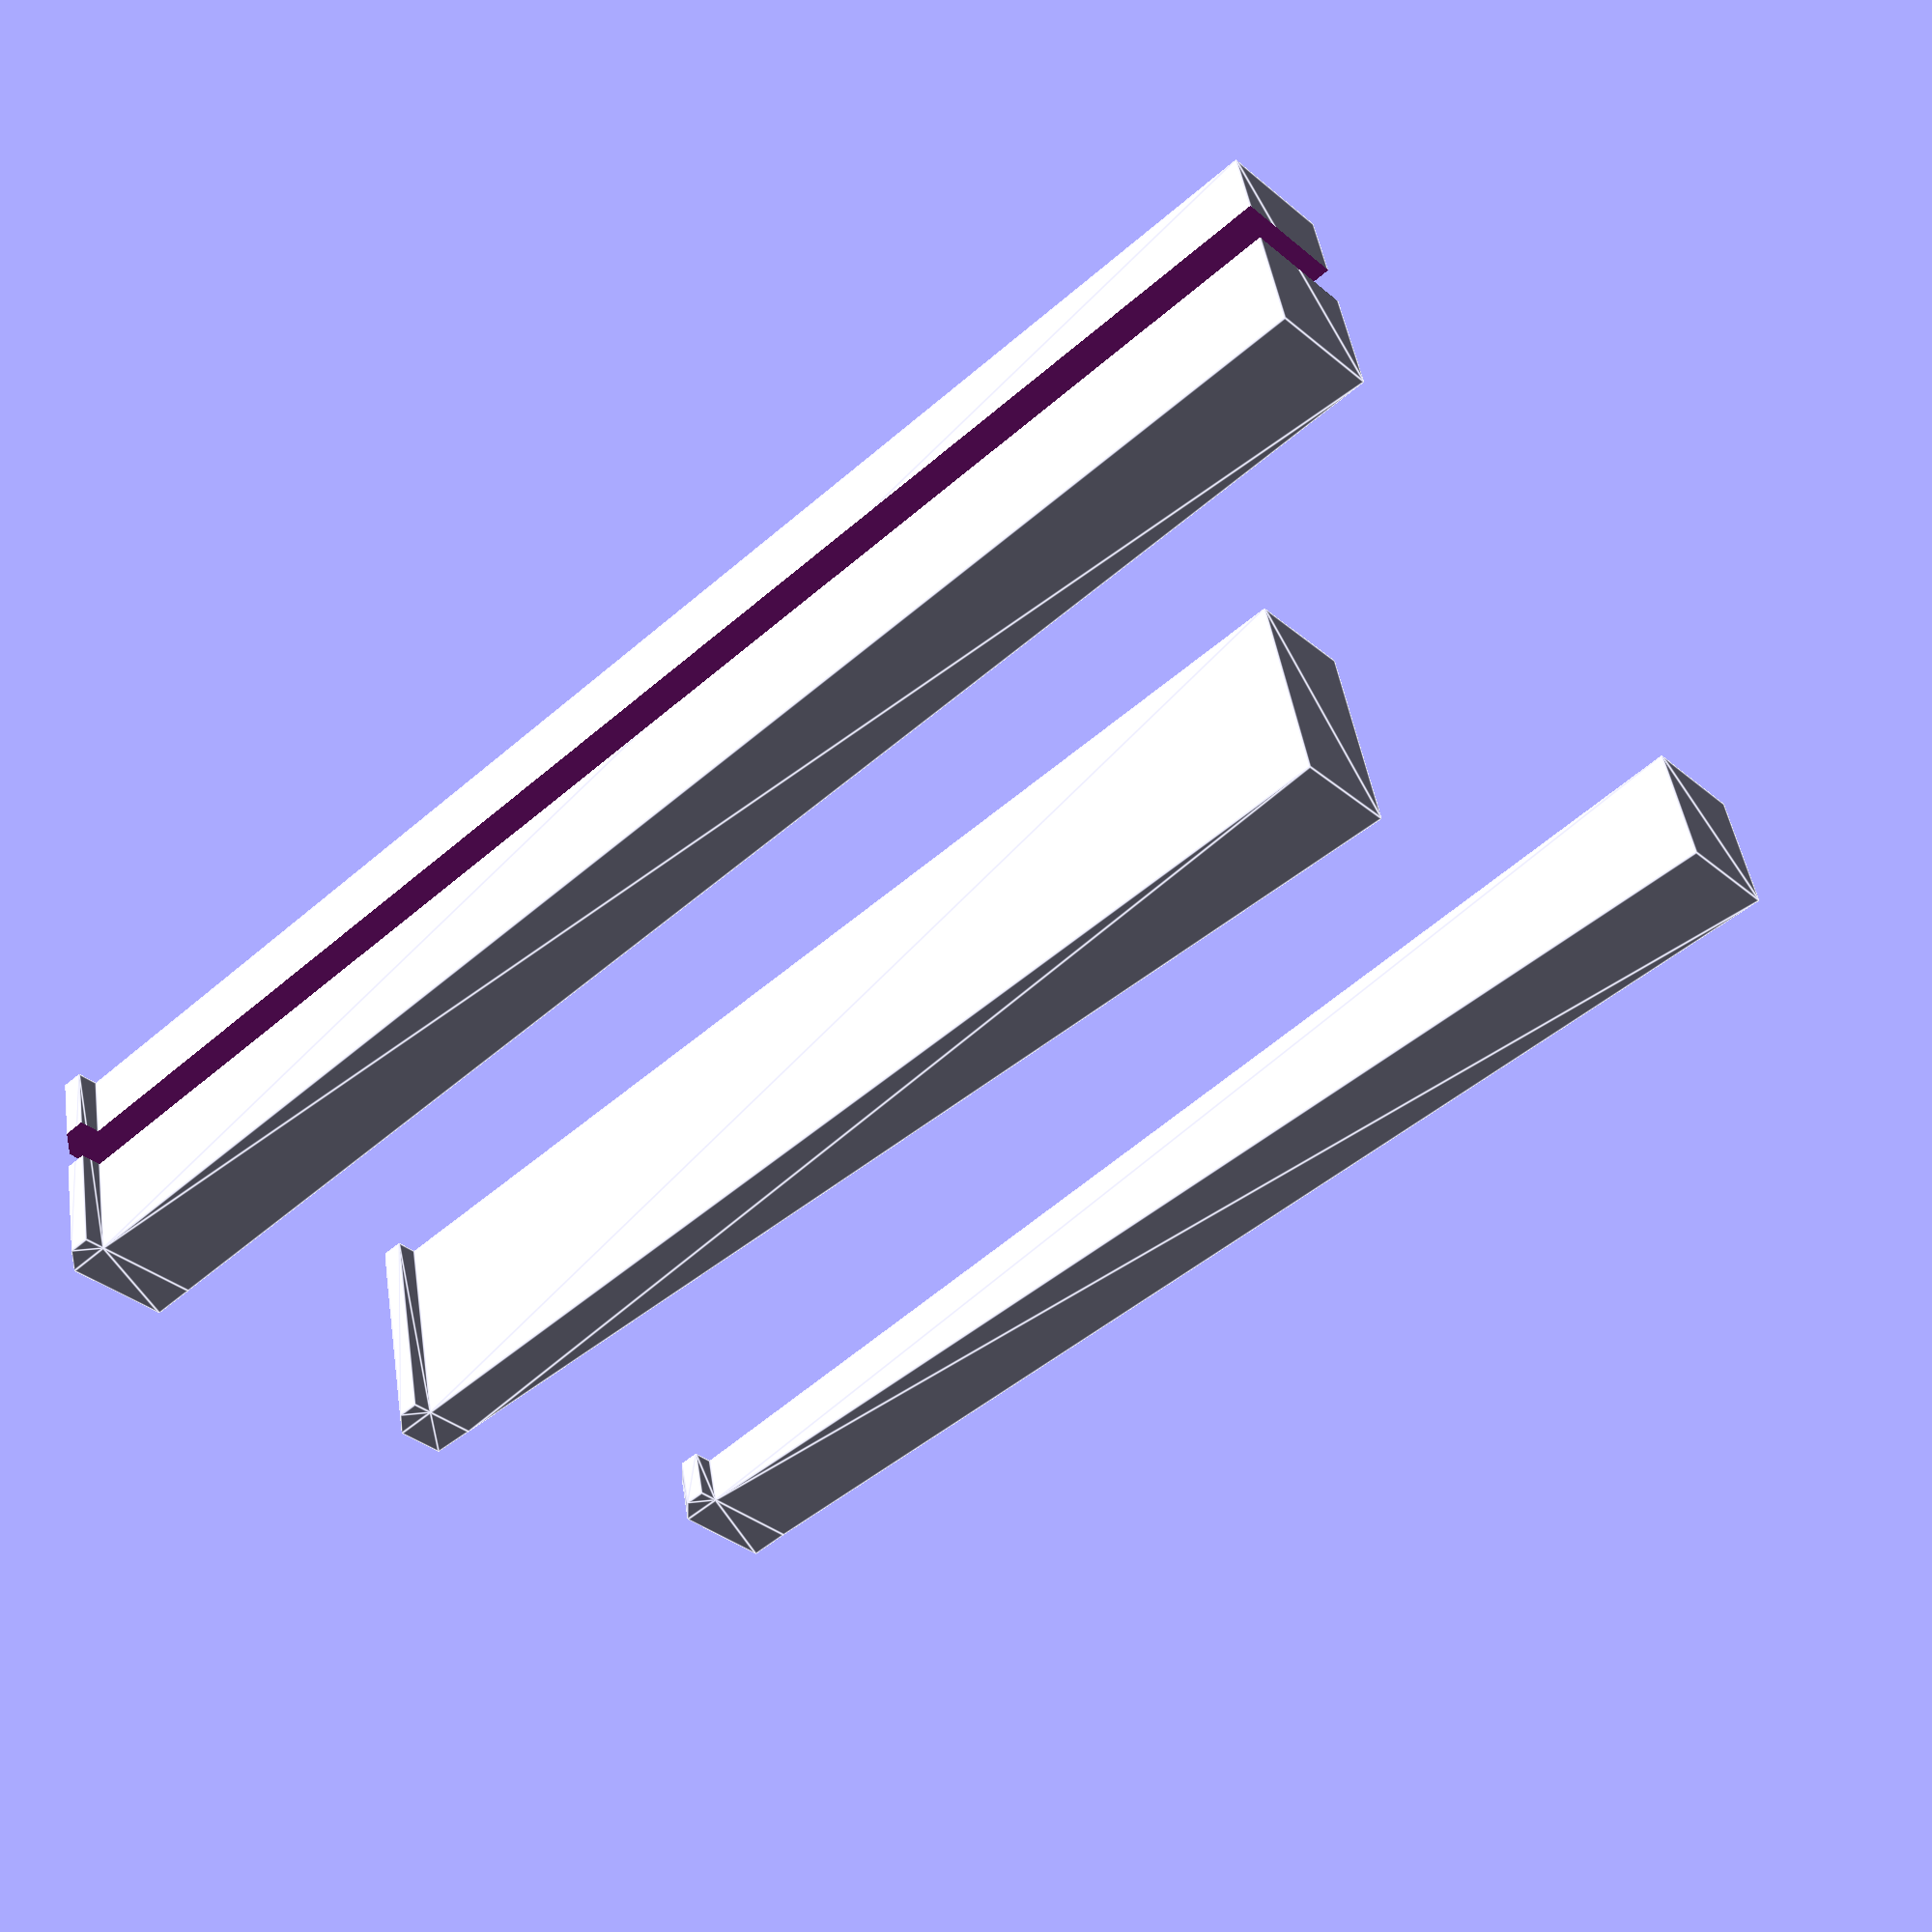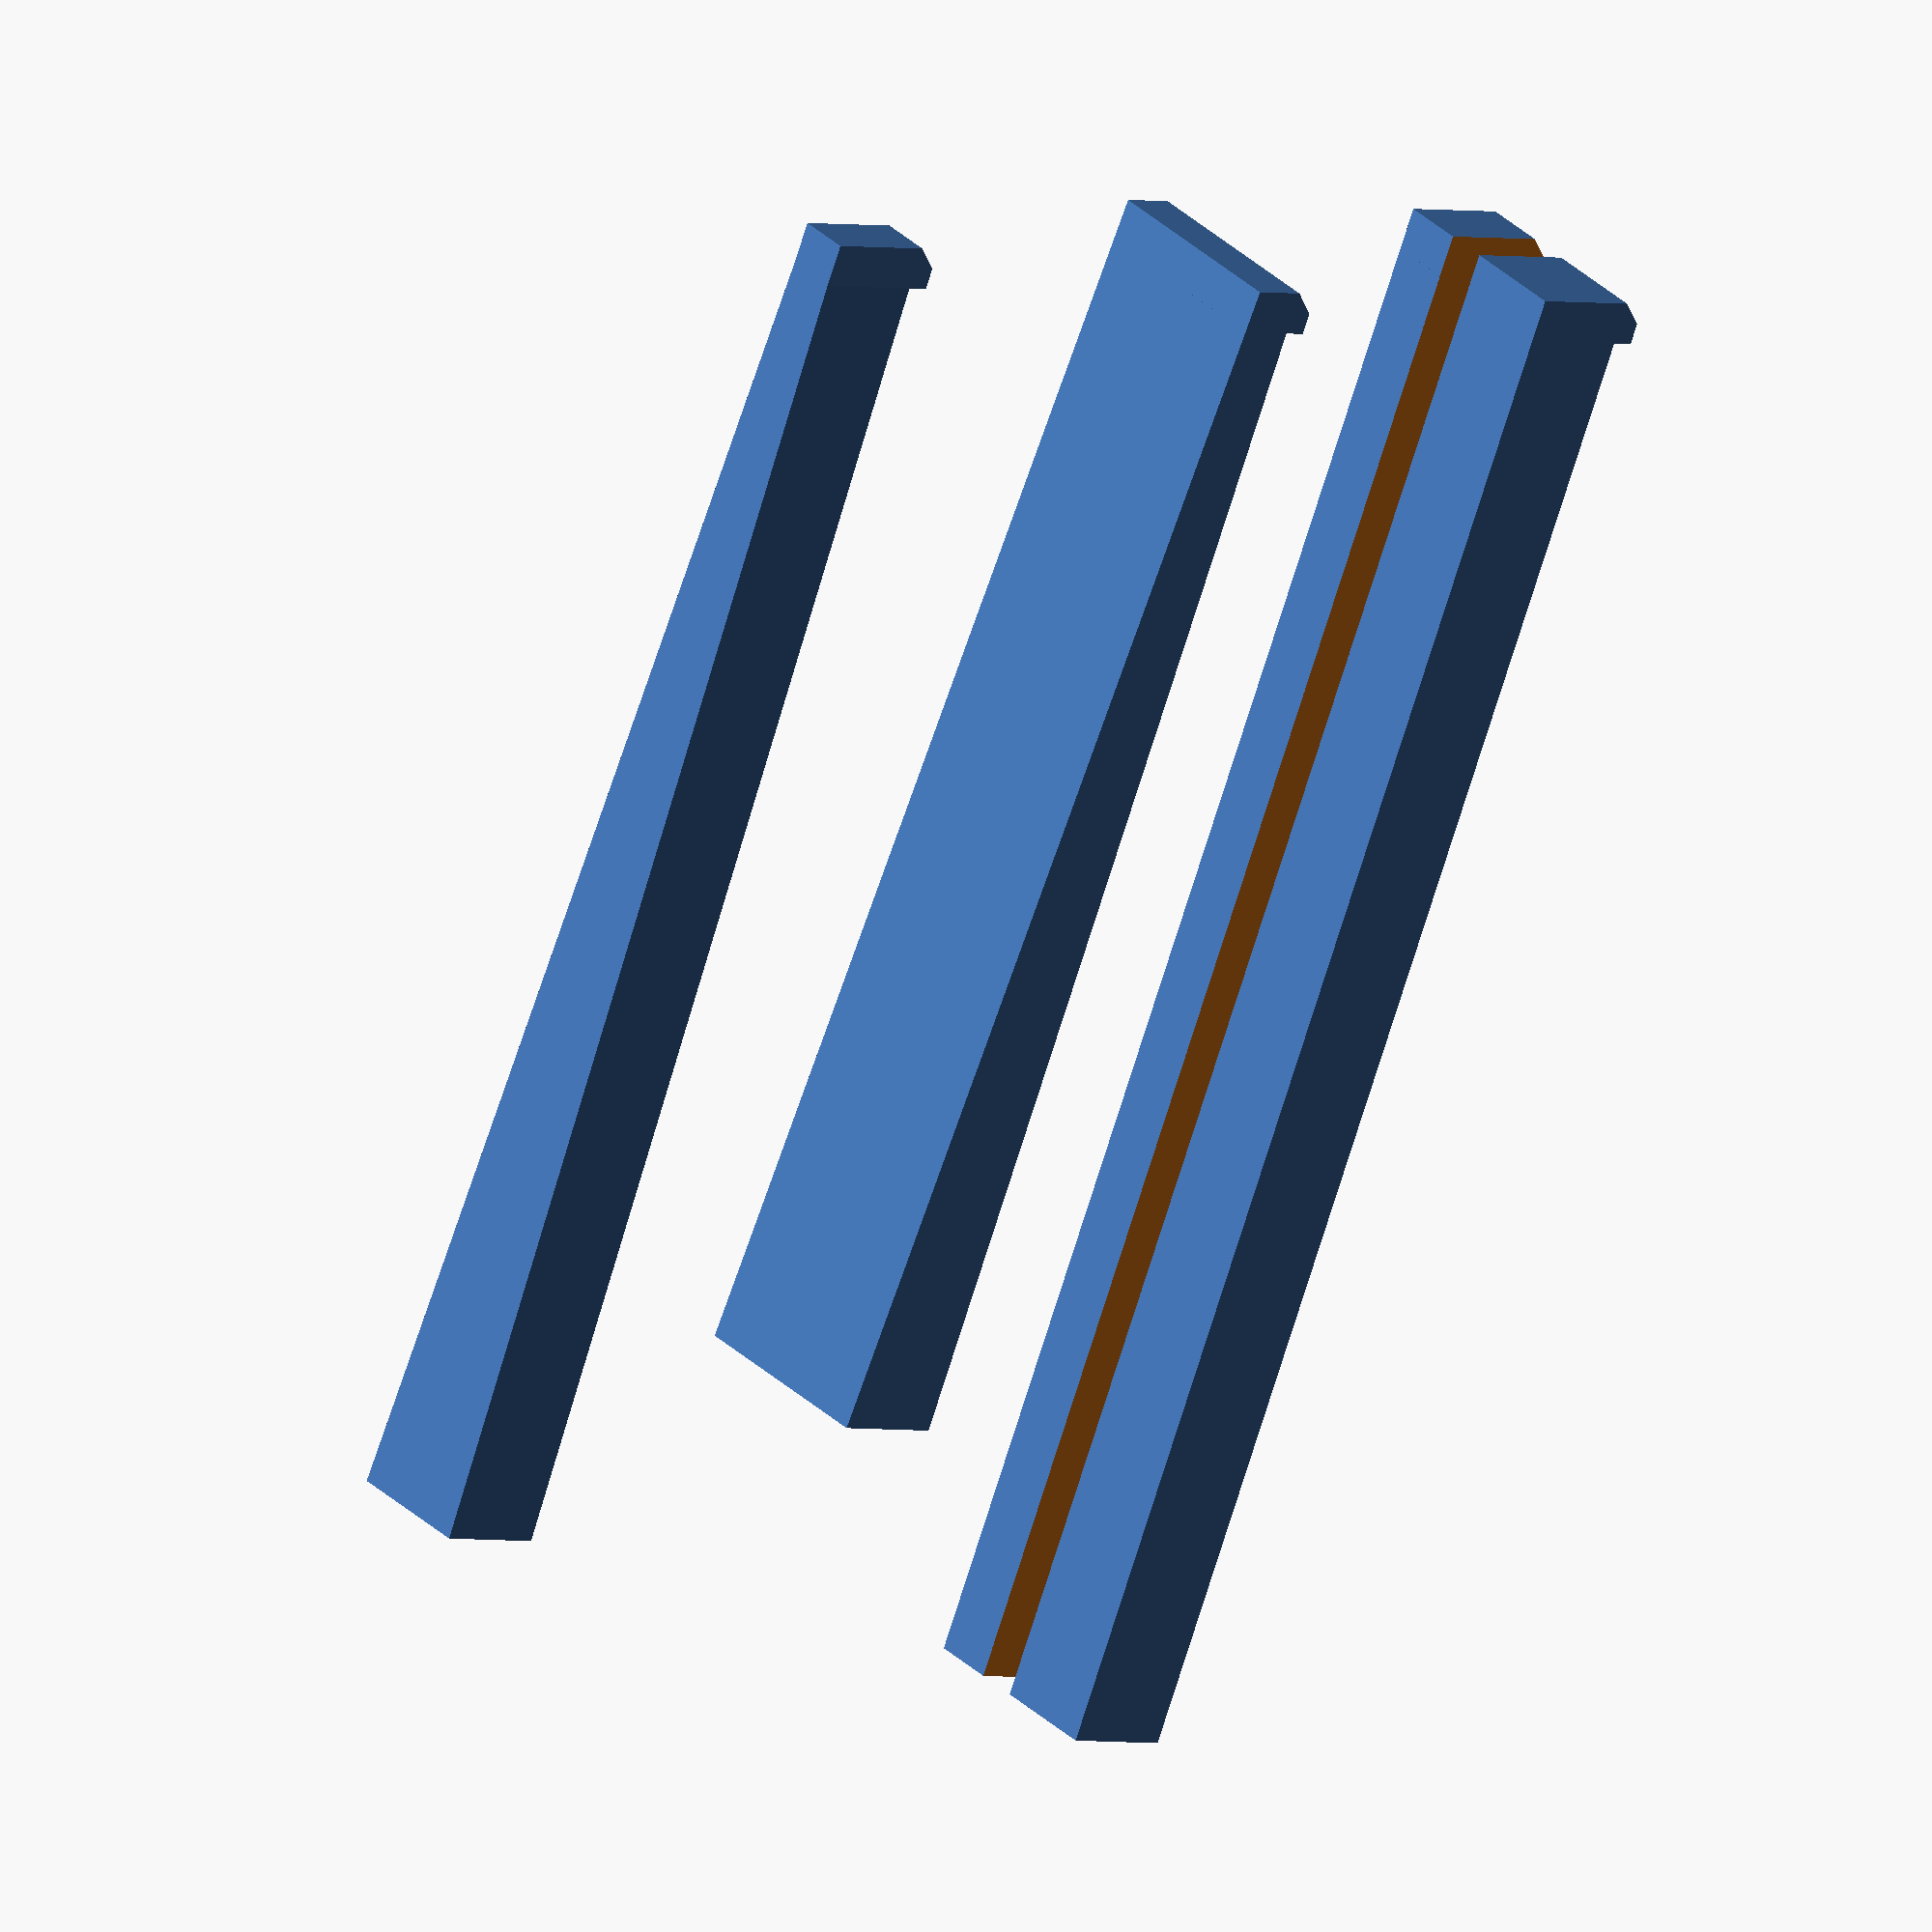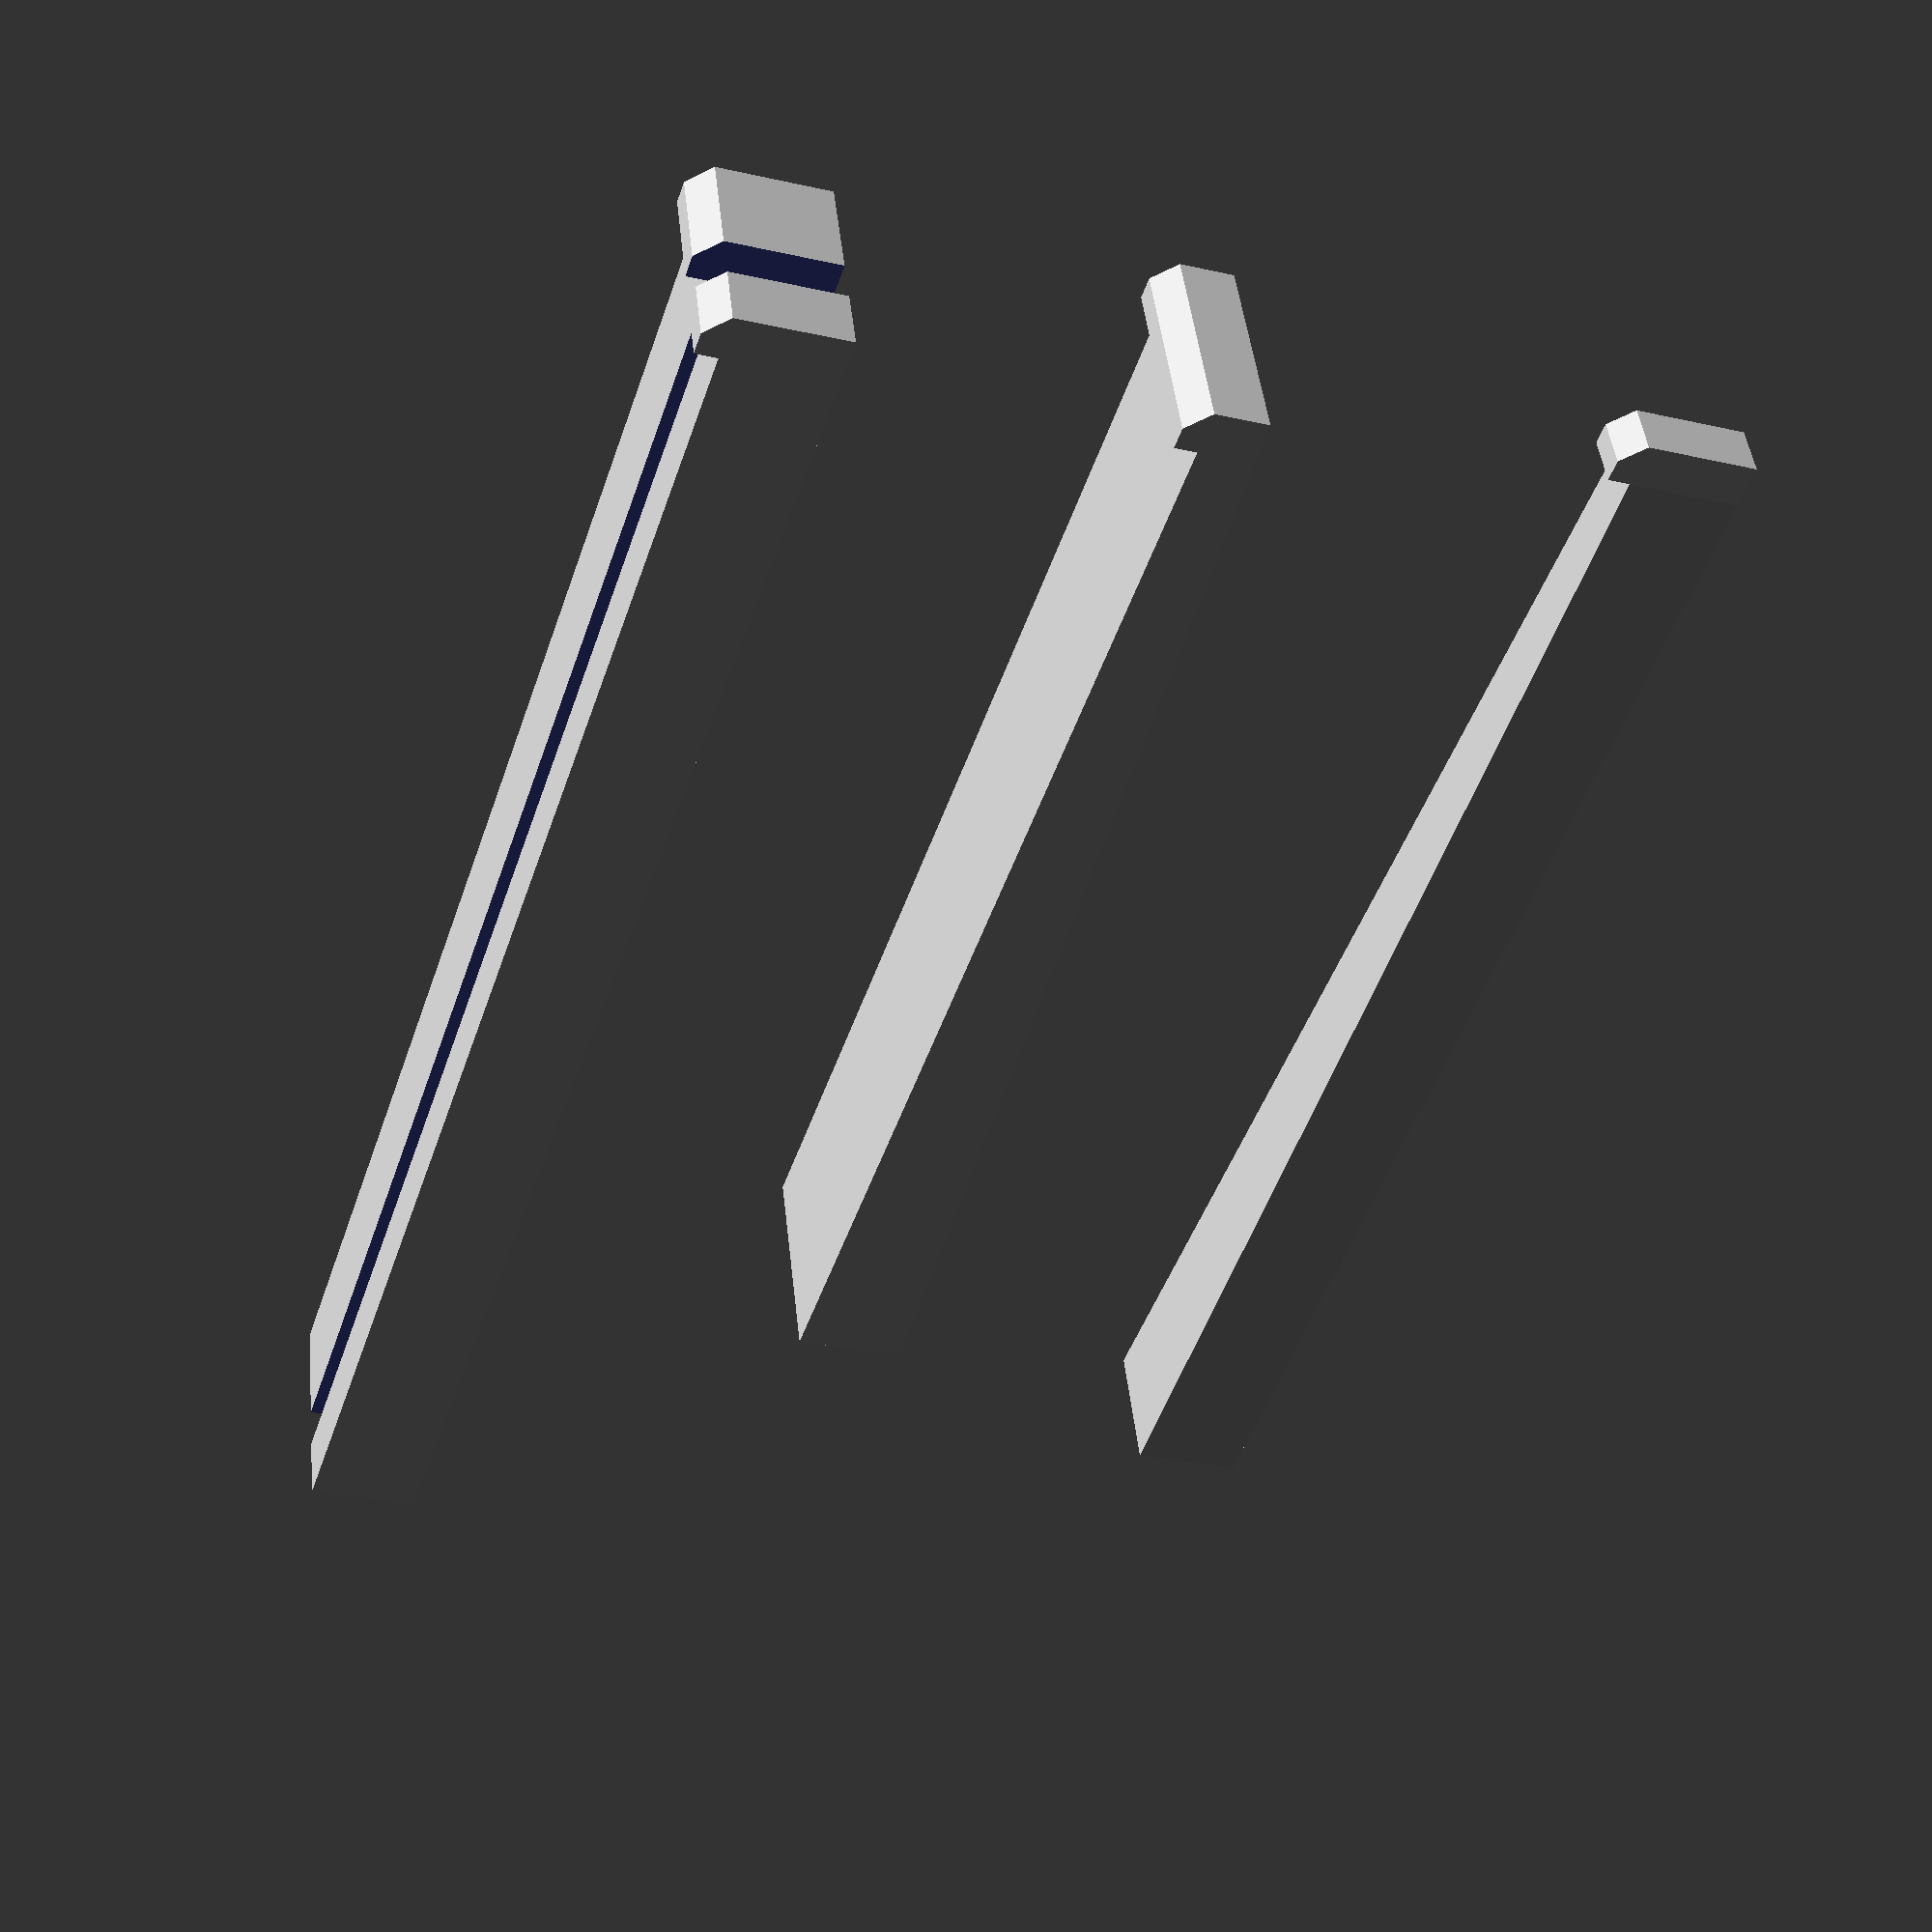
<openscad>
// Box shaped snap connector

// Tolerance
$fs = 0.2;

// Factor of safety
FOS = 10;

// Material properties
// ABS / PLA
Sy = 35.0; // MPa
E = 2.3*1000; // MPa

function stress(
    F, // Force, N
    A  // Area, mm^2
    ) = F/A; // stress, MPa

function strain(
    S, // Stress, MPa
    E, // Elastic modulus, MPa
    ) = S / E ; // strain, %/100

// Permissible deflection
function permissible_deflection(
    e_max, // maximum permissible strain, %/100
    l,     // length of arm, mm
    h,     // thickness @ root, mm
    K,     // geometric factor,
    ) = (K*e_max)*pow(l,2)/h;
function permissible_deflection_solve_for_h(e_max, l, y, K=0.67) =
    (K*e_max)*pow(l,2)/y;
function permissible_deflection_solve_for_l(e_max, h, y, K=0.67) =
    pow(y*h/(K*e_max),0.5);

// Deflection force
function deflection_force(
    e_max, // maximum permissible strain, %/100
    l, // length of arm, mm
    E, // elastic modulus, MPa
    Z // section modulus, mm^3
    ) = Z*E*e_max/l; // N
function deflection_force_solve_for_Z(e_max, l, E, P)
    = P*l/E/e_max;
function deflection_force_solve_for_l(e_max, E, Z, P)
    = P/E/e_max/Z;
function deflection_force_solve_for_E(e_max, l, Z, P)
    = P*l/e_max/Z;

// Mating force
function mating_force(
    P, // N, deflection force (perpendicular to insertion)
    A, // deg, mating angle
    mu, // Coefficent of friction
   ) =  ( friction_factor(A, mu) > 0 ?
          friction_factor(A, mu) * P :
          1/0 ); // N
function mating_force_solve_for_A(P, mu, W)
    = friction_factor_solve_for_A(
        mu=mu,
        K=W/P);
function mating_force_solve_for_mu(P, A, W)
    = friction_factor_solve_for_mu(
        A=A,
        K=W/P);

function friction_factor(A, mu)
    = (mu + tan(A))/(1 - mu*tan(A));
function friction_factor_solve_for_A(mu, K)
    = atan(K) - atan(mu);
function friction_factor_solve_for_mu(A, K)
    = tan(max([atan(K) - A, 0]));

// Moment of area
function moment_of_area_of_box(
    // Ix = integral(A=area){y^2} dA (about the x-axis)
    b, // mm, width @ root
    h, // mm, thickness @ root
    ) = b*pow(h,3)/12; // mm^4
function moment_of_area_of_box_solve_for_b(h, I)
    = I/(pow(h,3)/12); // mm
function moment_of_area_of_box_solve_for_h(b, I)
    = pow(12*(I/b),1/3); // mm

// Section modulus
function section_modulus(
    c, // distance between neutral fibre and outer fibre
    I  // axial moment of inertia
    // Z = I/c,
    // where I = axial moment of inertia
    //       c = distance between neutral fibre and outer fibre
    ) = I/c; // mm^3

function section_modulus_of_box(
    b, // mm, width @ root
    h, // mm, thickness @ root
    ) = section_modulus(
        c = h/2,
        I = moment_of_area_of_box(b=b, h=h) // mm^4
        );
function section_modulus_of_box_solve_for_b(h, Z)
    = moment_of_area_of_box_solve_for_b(
        h=h,
        I=Z*(h/2)); // Z * c = I
function section_modulus_of_box_solve_for_h(b, Z)
    // analytic solution to:
    // Z = bh^2/6
    = pow(Z/b*6, 0.5);

// Convenient modules
module rotate_extrude_around_x_axis(angle=360, convexity=2, $fn=$fn) {
		 rotate(a=-90, v=[0,0,1])
					rotate_extrude(angle=angle, convexity=convexity, $fn=$fn)
					rotate(a=90, v=[0,0,1])
					children();
}


// Main
module snap_rectangle(
    // Main geometry
    y=false, // permissible deflection, mm
    h=false, // thickness @ root, mm
    l=false, // total length of arm, mm
    b=false, // width @ root, mm
    // Head geometry
    t=$fs,  // travel distance, mm
    i_A=45, // insert angle, deg
    r_A=90, // removal angle, deg
		// Bend geometry
		bend_r=false, // bend radius (to exterior of snap), mm
		bend_l=false, // bend length, mm
		bend_angle=180, // bend angle, deg
    // Material properties
    Sy=Sy, // yield strength, MPa
    E=E,   // elastic modulus, MPa
    FOS=FOS, // Factor of safety, #
    e_max=false, // Maximum rated strain
    // Deflection force
    P=false,  // Deflection force
    // Mating forces
    mu=0.5,   // coefficient of friction
    i_W=false, // insert mating force, N
    r_W=false, // removal mating force, N
    // Geometry
    geometry=1, // 2d side geometry
    // Metadata
    title="Untitled rectangular snap",
    border1="#############################",
    border2="_____________________________"
    )
    {
    echo(border1);
    echo(title);
    echo(border2);

    // K, geometric factor
    K = (geometry==1 ? 0.67 :
        (geometry==2 ? 1.09 :
        (geometry==3 ? 0.86 :
          1/3)));

    // strain (max permissible)
    e_max = (e_max ? e_max : strain(S=Sy/FOS, E=E));
    echo("Strain (max) (%/100) = ", e_max);
    FOS = ( e_max ? Sy/(E*e_max) : FOS );
    echo("Factor of Safety = ", FOS);
    echo(border2);

    // permissible deflection, mm
    y = ( y ? y : permissible_deflection(
            e_max=e_max,
            l=l,
            h=h,
            K=K));
    echo("Permissible deflection (mm) = ", y);

    // thickness @ root, mm
    h = ( h ? h : permissible_deflection_solve_for_h(e_max, l, y, K));
    echo("Thickness @ root (mm) = ", h);

    // length of arm, mm
    l = ( l ? l : permissible_deflection_solve_for_l(e_max, h, y, K));
    echo("Length of arm (mm) = ", l);
    echo("Elongation (max) (mm) = ", l*e_max);

    // width @ root, mm
    b = ( b ? b : section_modulus_of_box_solve_for_b(
        h,
        Z = P*l/E/e_max));
    echo("Width @ root (mm) = ", b);
    echo(border2);

    // deflection force
    Z = section_modulus_of_box(
        b,
        h);

    P = ( P ? P : deflection_force(e_max, l, E, Z));
    echo("Deflection force (N) = ", P);

    // mating angles
    i_A = ( i_W ? mating_force_solve_for_A(P, mu, i_W) : i_A);
    r_A = ( r_W ? mating_force_solve_for_A(P, mu, r_W) : r_A);
    echo("Insertion angle (deg) = ", i_A);
    echo("Removal angle (deg) = ", r_A);

    // head insertion travel
    i_t = y * tan(90 - i_A); // parallel travel on insertion
    r_t = y * tan(90 - r_A); // parallel travel on removal

    // length of head, total
    echo("Length of head (mm) = ", t + i_t + r_t);
    echo("Total length (mm) = ", t + i_t + r_t + l);

    // mating force
    i_W = (i_W ? i_W : mating_force(P, i_A, mu));
    r_W = (r_W ? r_W : mating_force(P, r_A, mu));
    echo("Insertion force (N) = ", i_W);
    echo("Removal force (N) = ", r_W);
    echo(border2);


		module snap_head(h=h, a=0, b=b) {
				 // h = depth of snap head (from (0,0)) default:h
				 // a = angle of length i.e. atan(dh/L), 0=flat default:0
				 // b = width of snap head (across y-axis) default:b
				 let(dL = r_t + t + i_t,
						 points = [
									// Left
									[0, 0, b/2], //0
									[r_t, y, b/2],
									[r_t + t, y, b/2],
									[r_t + t + i_t, 0, b/2],
									[r_t + t + i_t, -h + dL*tan(a), b/2],
									[0, -h, b/2],
									// Right
									[0, 0, -b/2], //6
									[r_t, y, -b/2],
									[r_t + t, y, -b/2],
									[r_t + t + i_t, 0, -b/2],
									[r_t + t + i_t, -h + dL*tan(a), -b/2],
									[0, -h, -b/2]
									],
						 faces = [
									[1,0,6,7],
									[2,1,7,8],
									[3,2,8,9],
									[4,3,9,10],
									[5,4,10,11],
									[0,5,11,6],

									[0,1,2,3,4,5],
									[11,10,9,8,7,6]

									])
							polyhedron(points=points,
												 faces=faces,
												 convexity=10);
		}

		module snap_neck(h=h, l=l, b=b, h2=h, b2=b, l_start=0, l_end=l) {
				 // h = depth of snap neck (from (0,0)) default:h
				 // l = length of snap neck default:l
				 // b = width of snap root (across y-axis) default:b
				 // Specify varying dimensions; h, b
				 // h2 = depth at snap head default:h
				 // b2 = width at snap head default:b
				 // Specify a section of snap_neck only:
				 // l_start = length at which to start default: 0
				 // l_end   = length at which to end   default: l
				 let(dh = h - h2,
						 db = (b - b2)/2,

						 ang_h = atan(dh/l),
						 ang_b = atan(db/l),

						 h_start = h2 + l_start*tan(ang_h),
						 h_end = h2 + l_end*tan(ang_h),

						 b_start = b2 + l_start*tan(ang_b),
						 b_end = b2 + l_end*tan(ang_b),

						 points = [// Left
									[-l_start, 0, b_start/2], //0
									[-l_start, -h_start, b_start/2],
									[-l_end, -h_end, b_end/2],
									[-l_end, 0, b_end/2], //3
									// Right
									[-l_start, 0, -b_start/2], //4
									[-l_start, -h_start, -b_start/2],
									[-l_end, -h_end, -b_end/2],
									[-l_end, 0, -b_end/2] //7
									],
						 faces=[
									[0,1,2,3],
									[7,6,5,4],
									[4,5,1,0],
									[2,1,5,6],
									[3,2,6,7],
									[0,3,7,4]]
							)
							polyhedron(points=points, faces=faces, convexity=10);
		}


		// generate model
		if (geometry==1) {
				 // Box snap
				 snap_neck();
				 snap_head();
		}
		else if (geometry==2) {
				 // Half snap h->h/2
				 h2=h/2;
				 snap_neck(h2=h2);
				 snap_head(h=h2, a=atan(h2/l));
		}
		else if (geometry==3) {
				 // Quarter snap b -> b/4
				 b2 = b/4;
				 snap_neck(b2=b2);
				 snap_head(h=h, b=b2);
		}


    // Post-calcs
    echo(border2);
    Area = (geometry==1 ? b*h :
            (geometry==2 ? b*h/2 :
            (geometry==3 ? b*h/4 :
          b*h)));
    msg1 = "Warning! Exceeds FOS";
msg2 = "Warning!! Exceeds Yield Stress";

echo("Insertion stress (MPa)", stress(i_W, Area));

// assert( stress(i_W, Area) > Sy , msg2);
// assert( stress(i_W, Area) > Sy/FOS, msg1);

if ( stress(i_W, Area) > Sy ) {echo(msg2);}
else if ( stress(i_W, Area) > Sy/FOS ) {echo(msg1);}


echo("Removal stress (MPa)", stress(r_W, Area));
if ( stress(r_W, Area) > Sy ) {echo(msg2);}
else if ( stress(r_W, Area) > Sy/FOS ) {echo(msg1);}

echo("Axial yield force (N) = ", Sy*Area);
echo(border2);
}


// Demo

// Test polyhedrons can be cut
difference() {
		 snap_rectangle(y=1, b=10, h=5, P=1, mu=0.5, geometry=1, t=1, title="Geometry 1");
		 translate([-80,-6,0])
					cube([100,10,2]);
}

// Test alternative geometries
translate([0,-20,0])
snap_rectangle(y=1, b=10, h=5, P=1, mu=0.5, geometry=2, t=1, title="Geometry 2");

translate([0,-40,0])
snap_rectangle(y=1, b=10, h=5, P=1, mu=0.5, geometry=3, t=1, title="Geometry 3");

</openscad>
<views>
elev=132.7 azim=222.4 roll=8.8 proj=p view=edges
elev=148.4 azim=68.3 roll=36.8 proj=o view=solid
elev=135.3 azim=108.3 roll=186.1 proj=p view=wireframe
</views>
